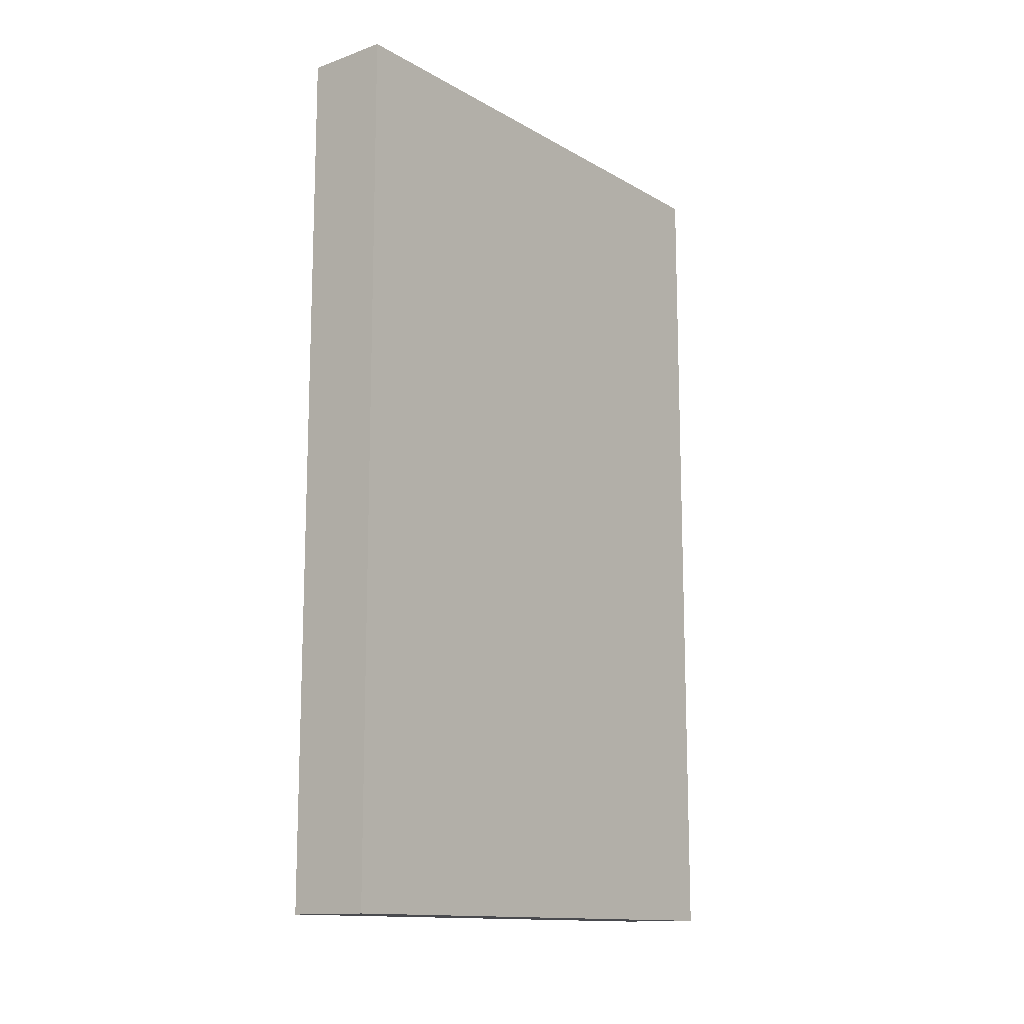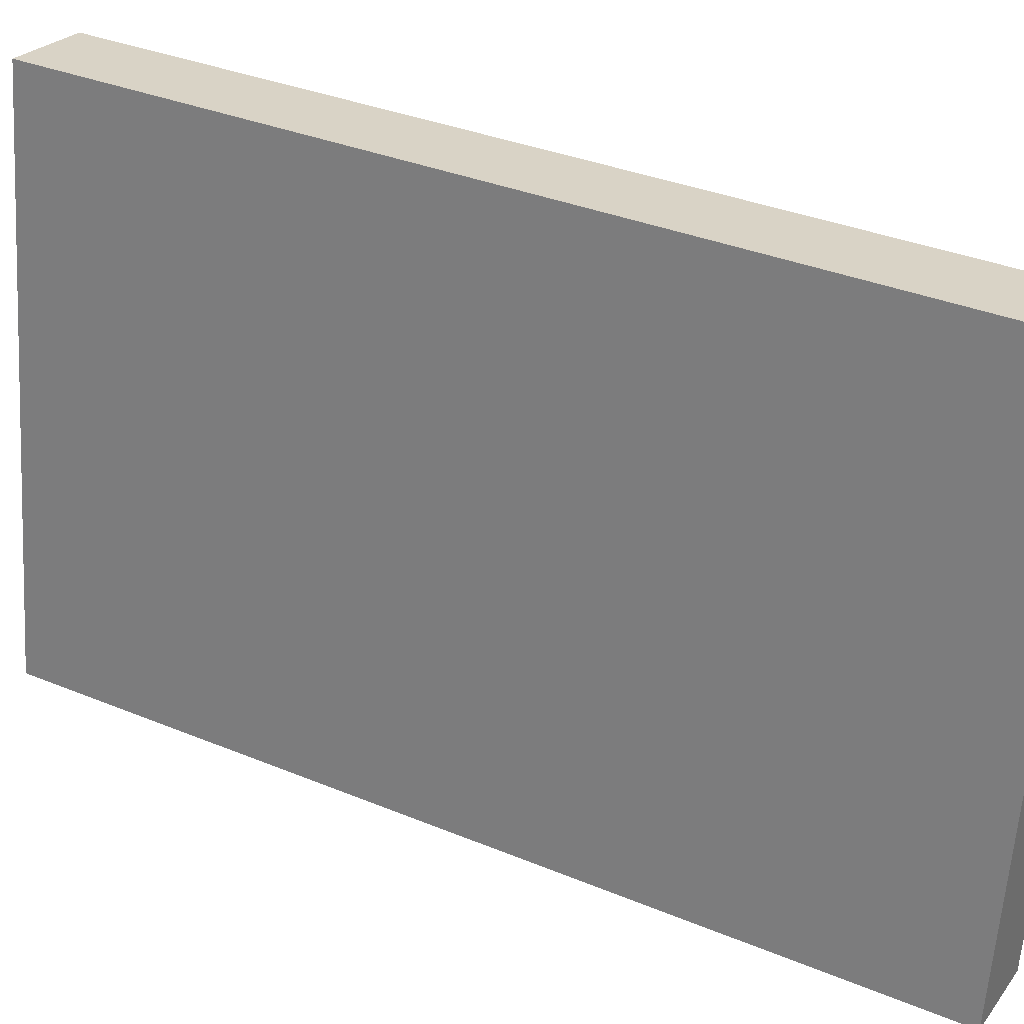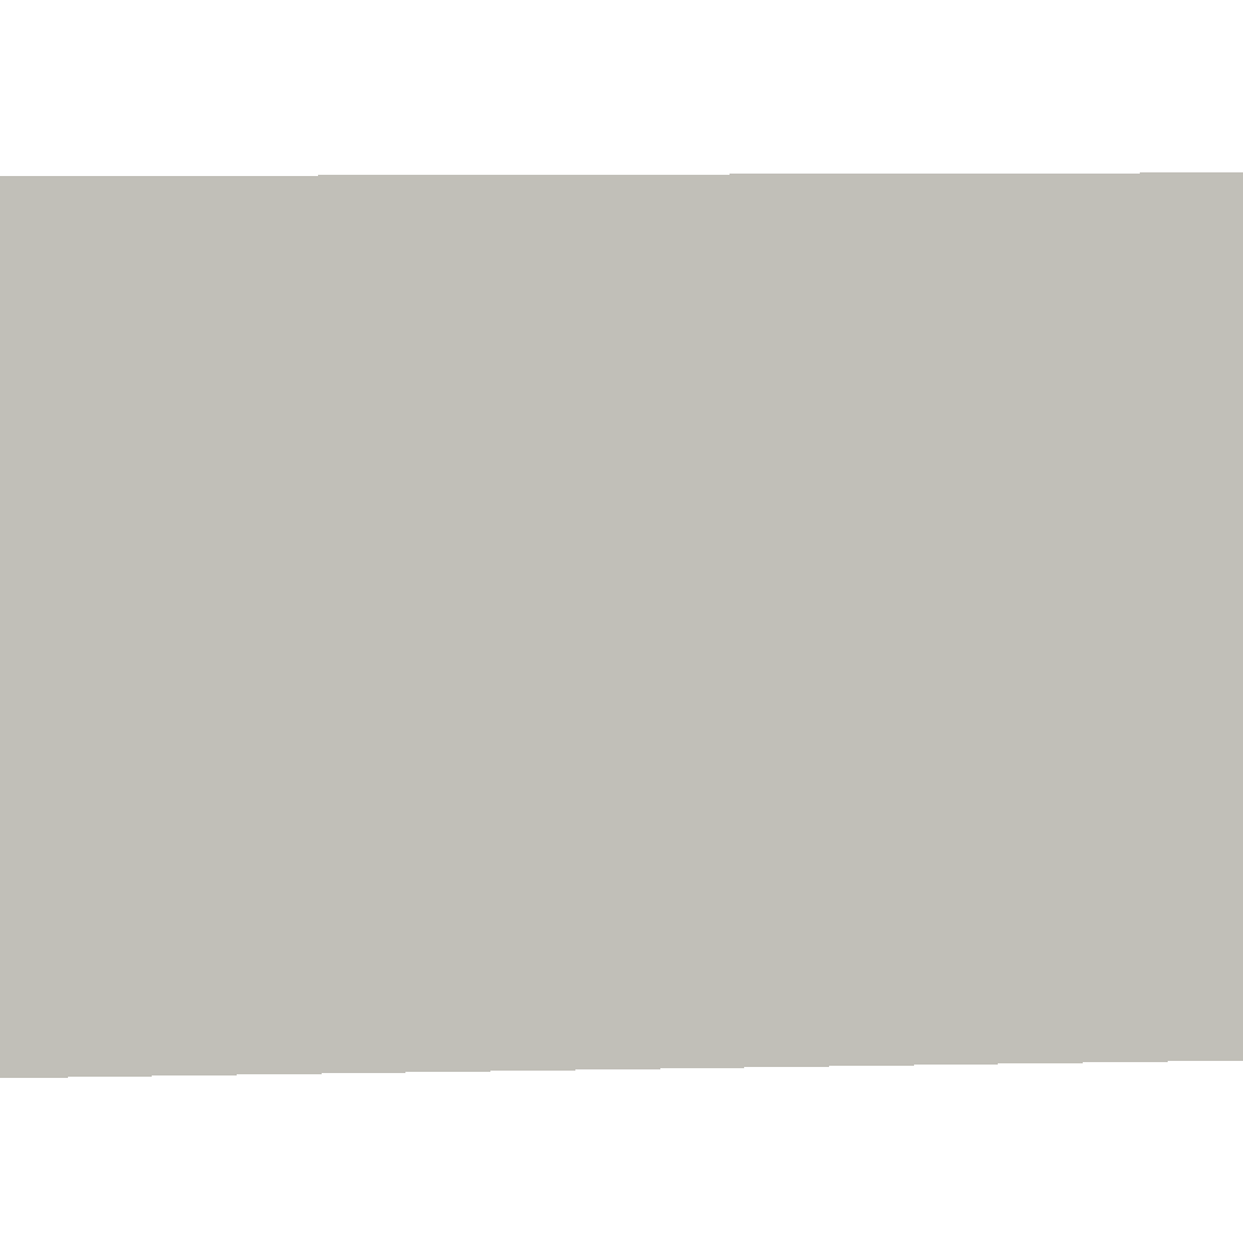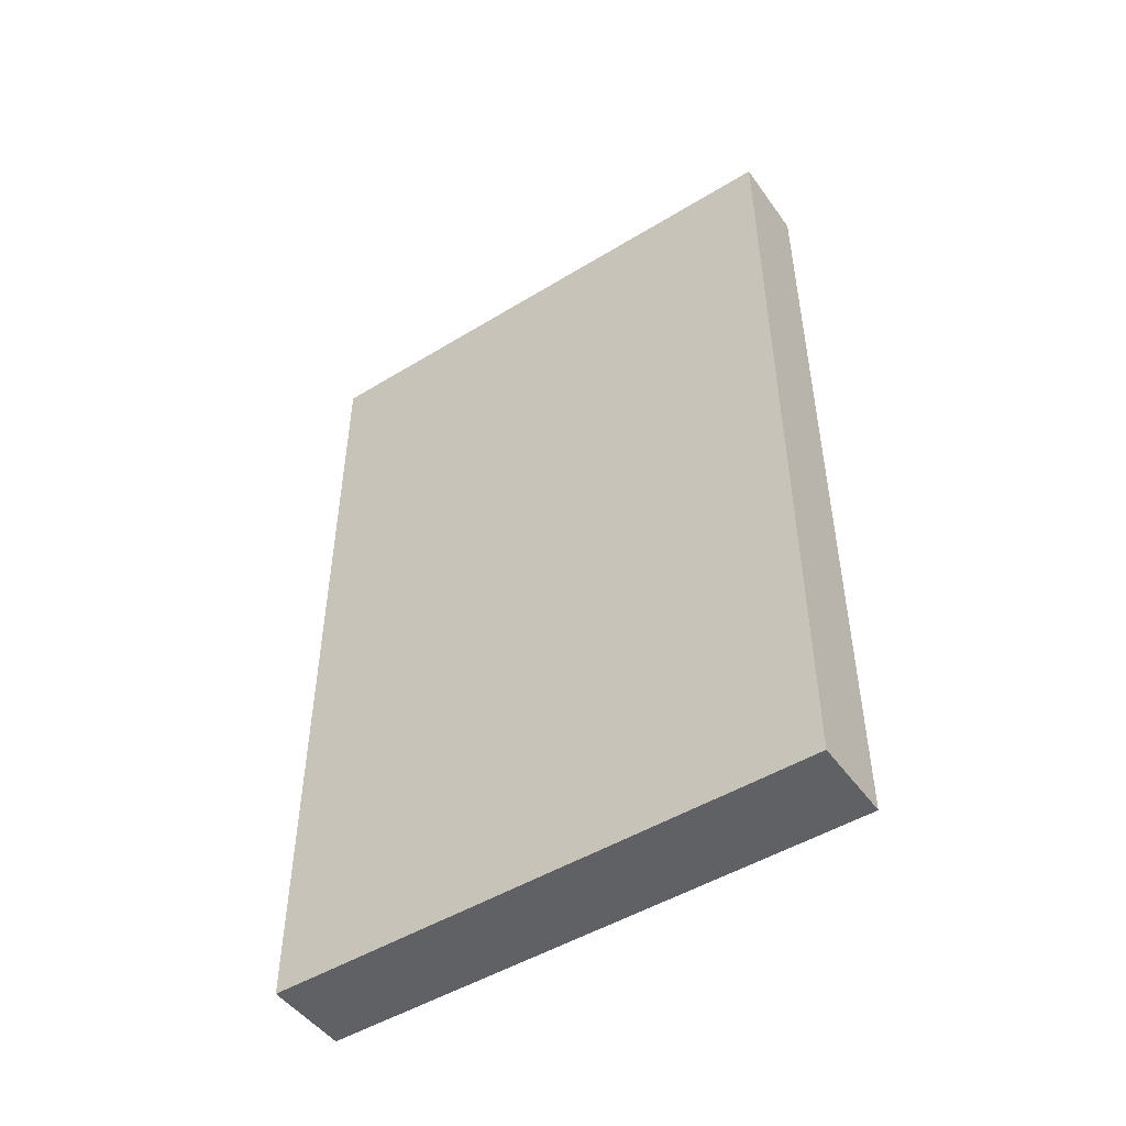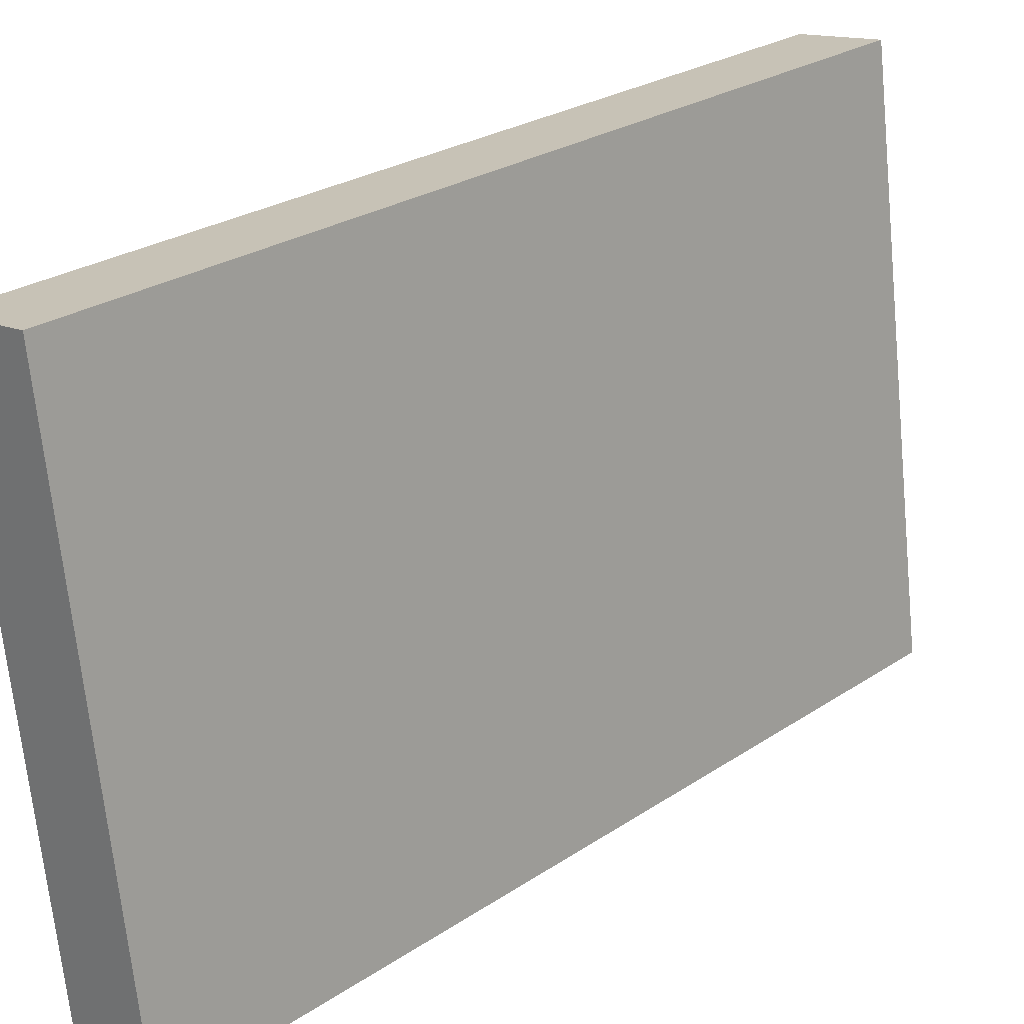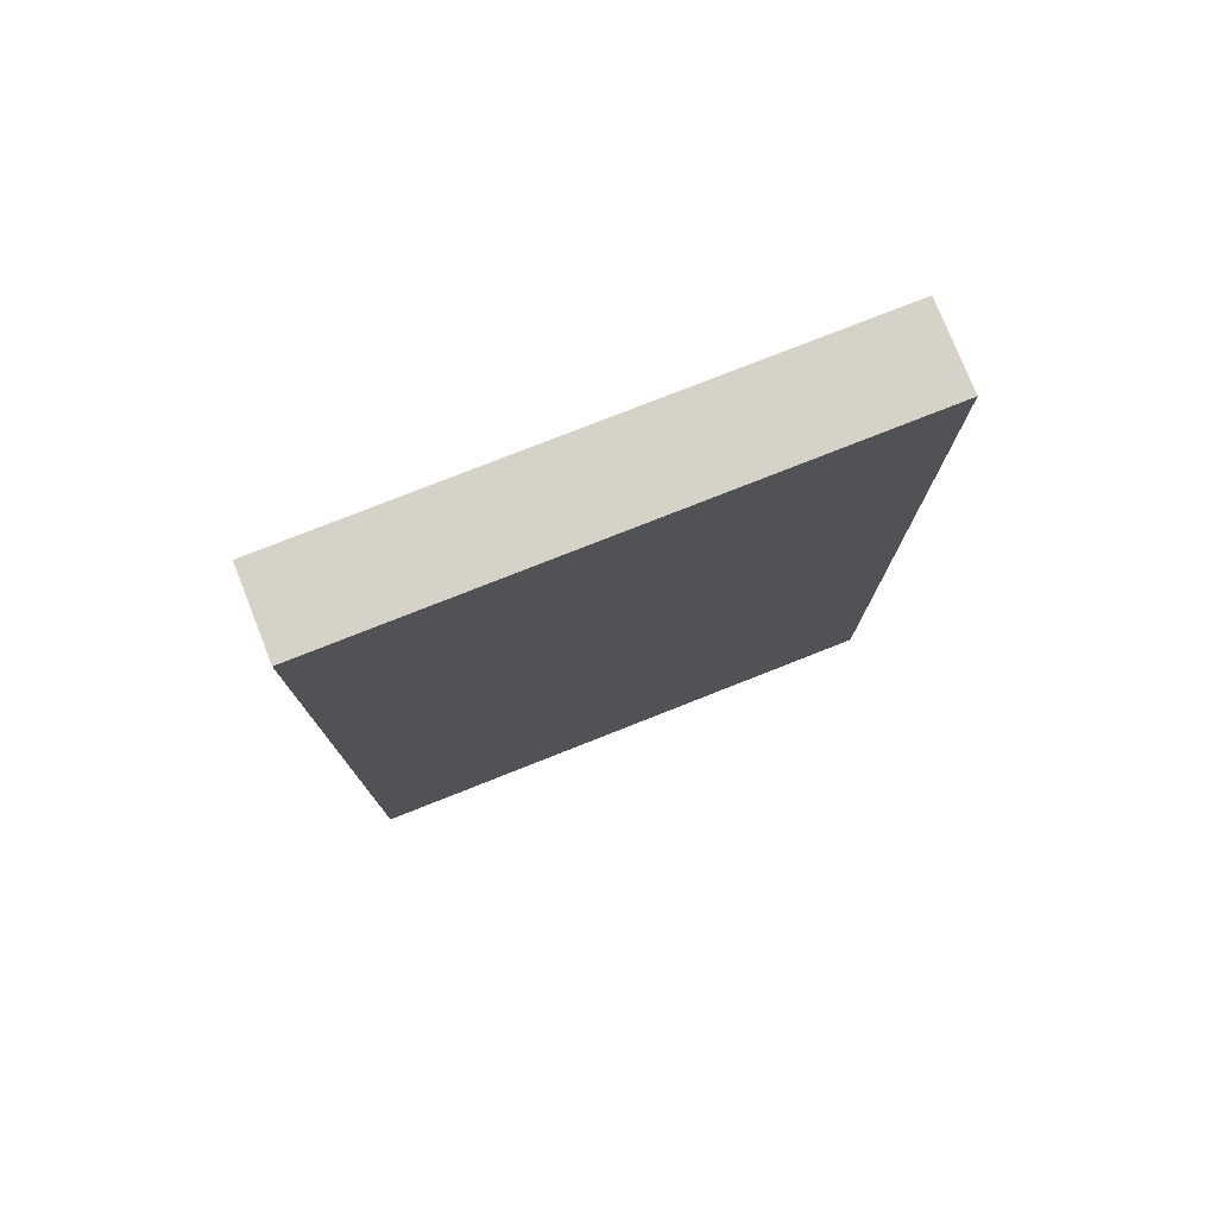
<metadata>
{"format":"obj","ext":"obj","renderer":"f3d","projection":"perspective","resolution":1024,"background":"white","views":[{"elev":-13.4,"azim":-133.7,"up":"+Y"},{"elev":34.7,"azim":-61.0,"up":"+Z"},{"elev":11.9,"azim":-92.4,"up":"+Z"},{"elev":-48.7,"azim":132.1,"up":"+Y"},{"elev":26.1,"azim":-136.4,"up":"+Z"},{"elev":77.3,"azim":-103.7,"up":"+Y"}]}
</metadata>
<code>
v  1.574 8.604 5.279
v  0 8.604 5.268e-16
v  0.747 8.604 5.394
v  0.827 8.604 -0.115
v  0.747 -3.303e-16 5.394
v  1.574 -3.232e-16 5.279
v  0.827 7.042e-18 -0.115
v  0 0 0
g defaultobject
f 1 2 3
f 2 1 4
f 5 1 3
f 1 5 6
f 6 4 1
f 4 6 7
f 7 2 4
f 2 7 8
f 8 3 2
f 3 8 5
f 8 6 5
f 6 8 7

</code>
